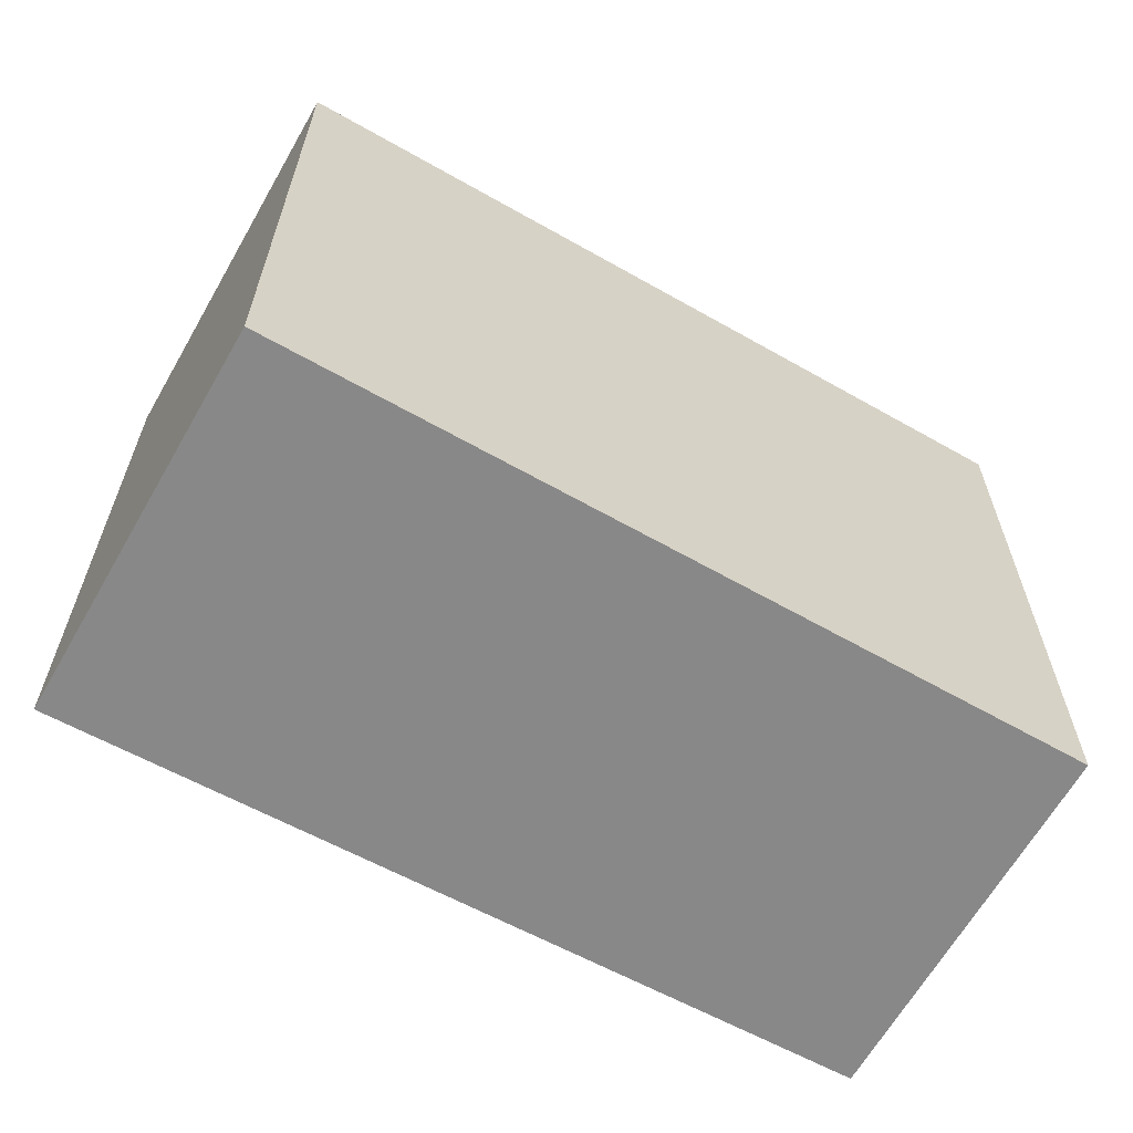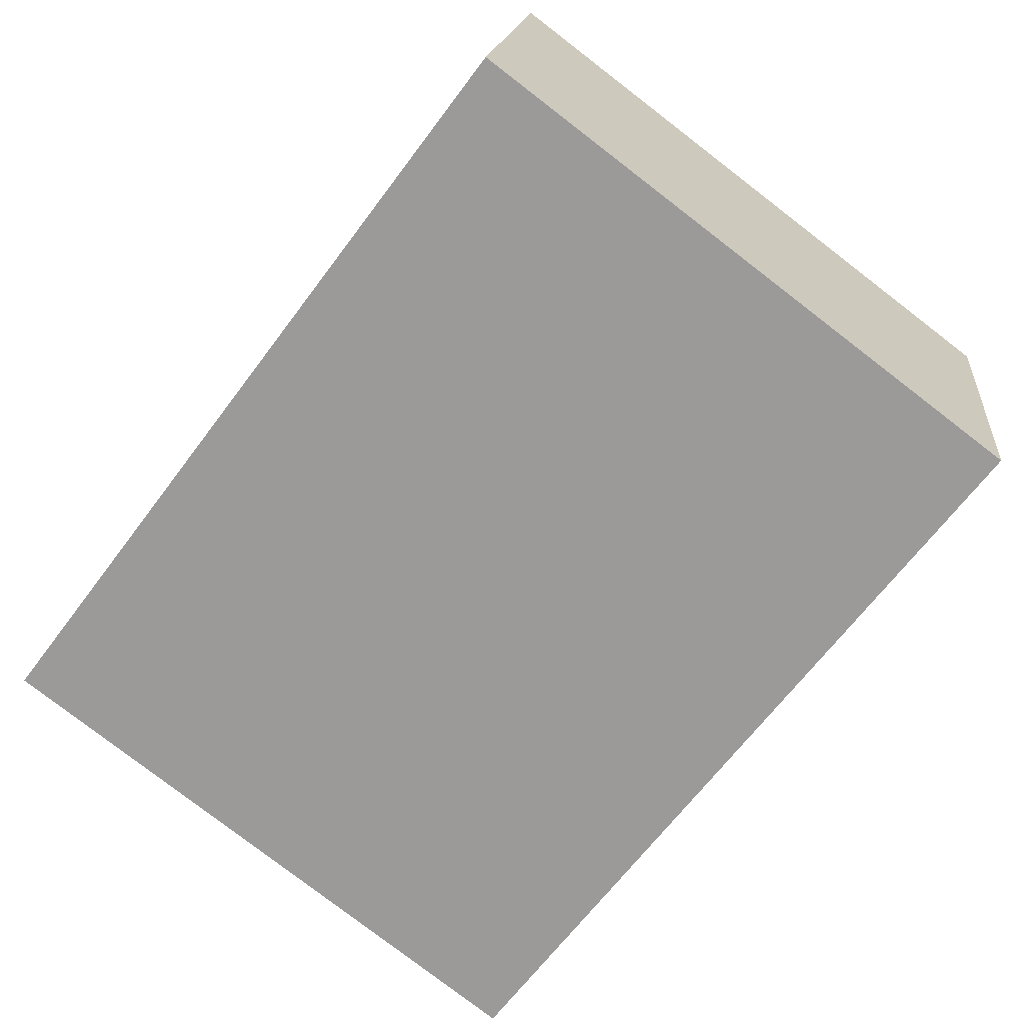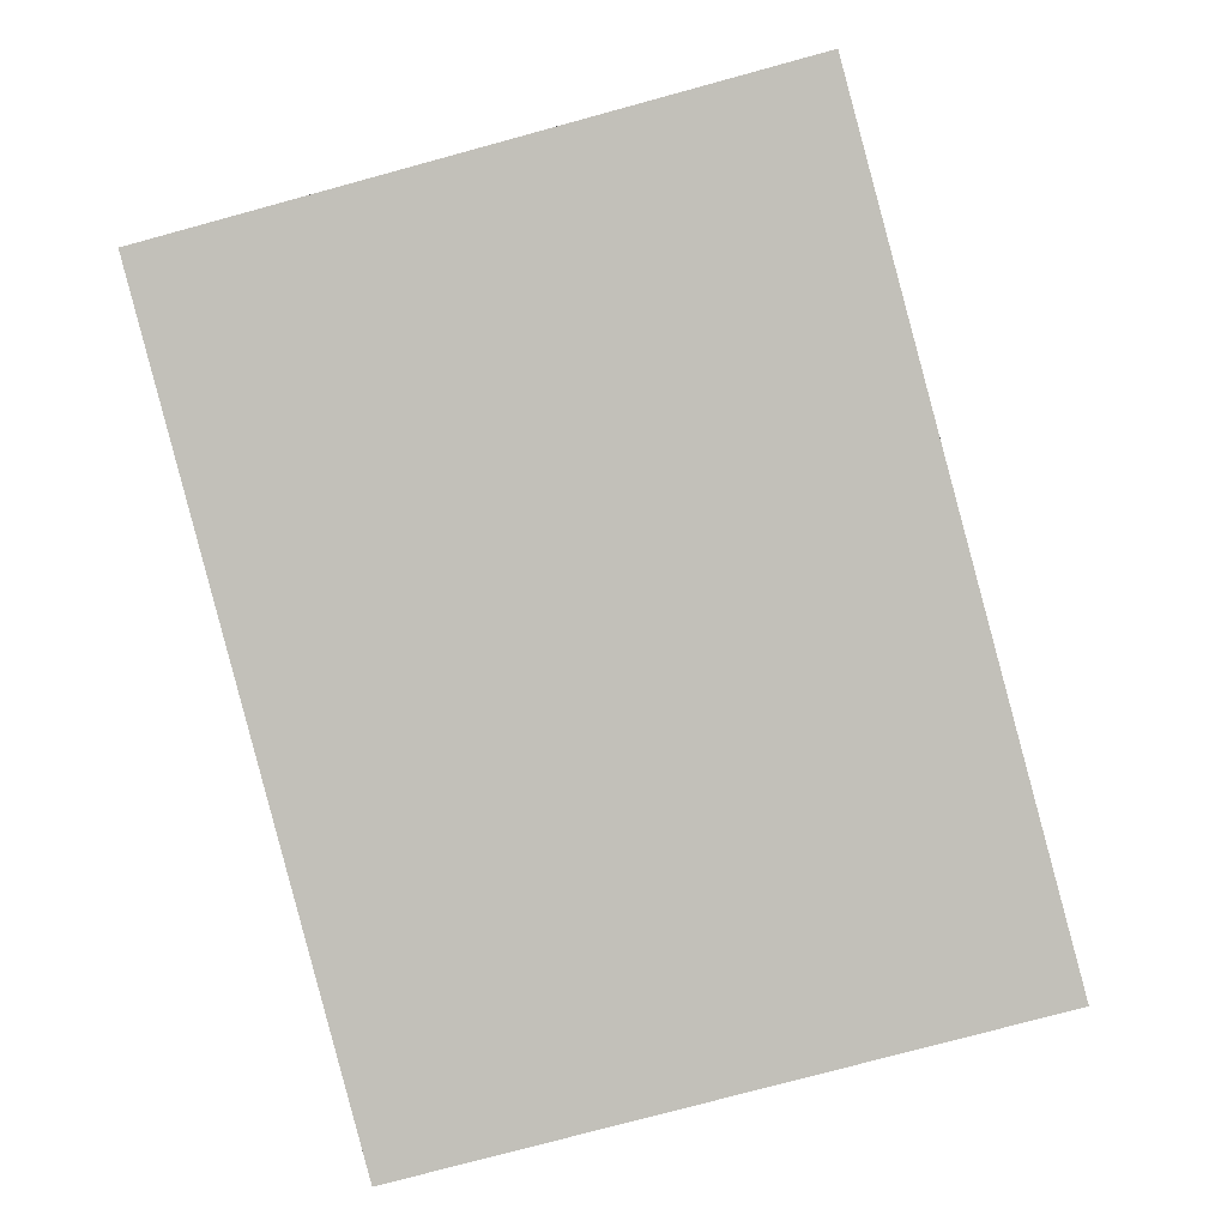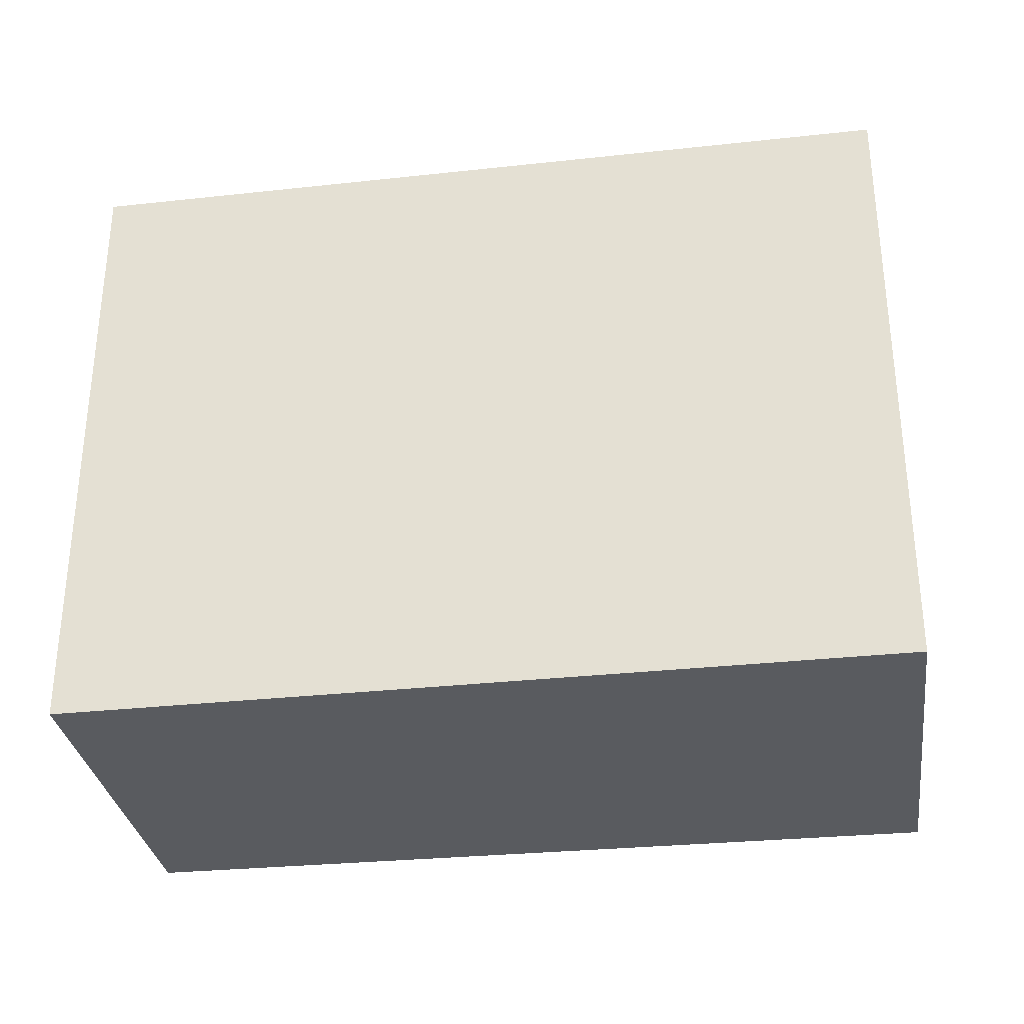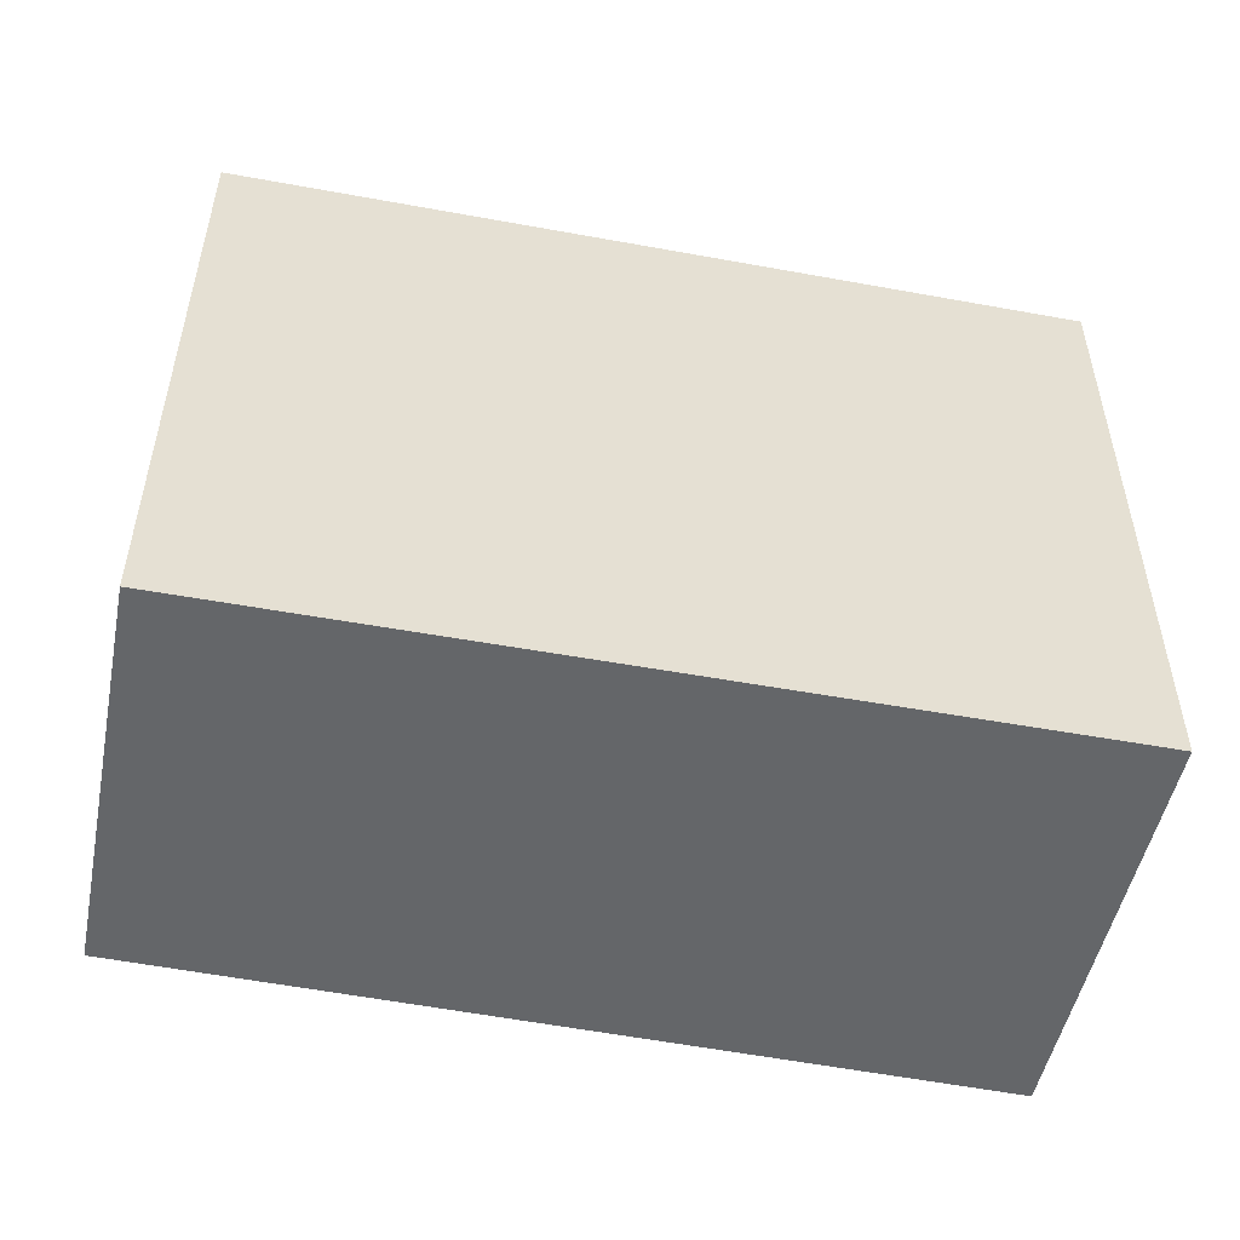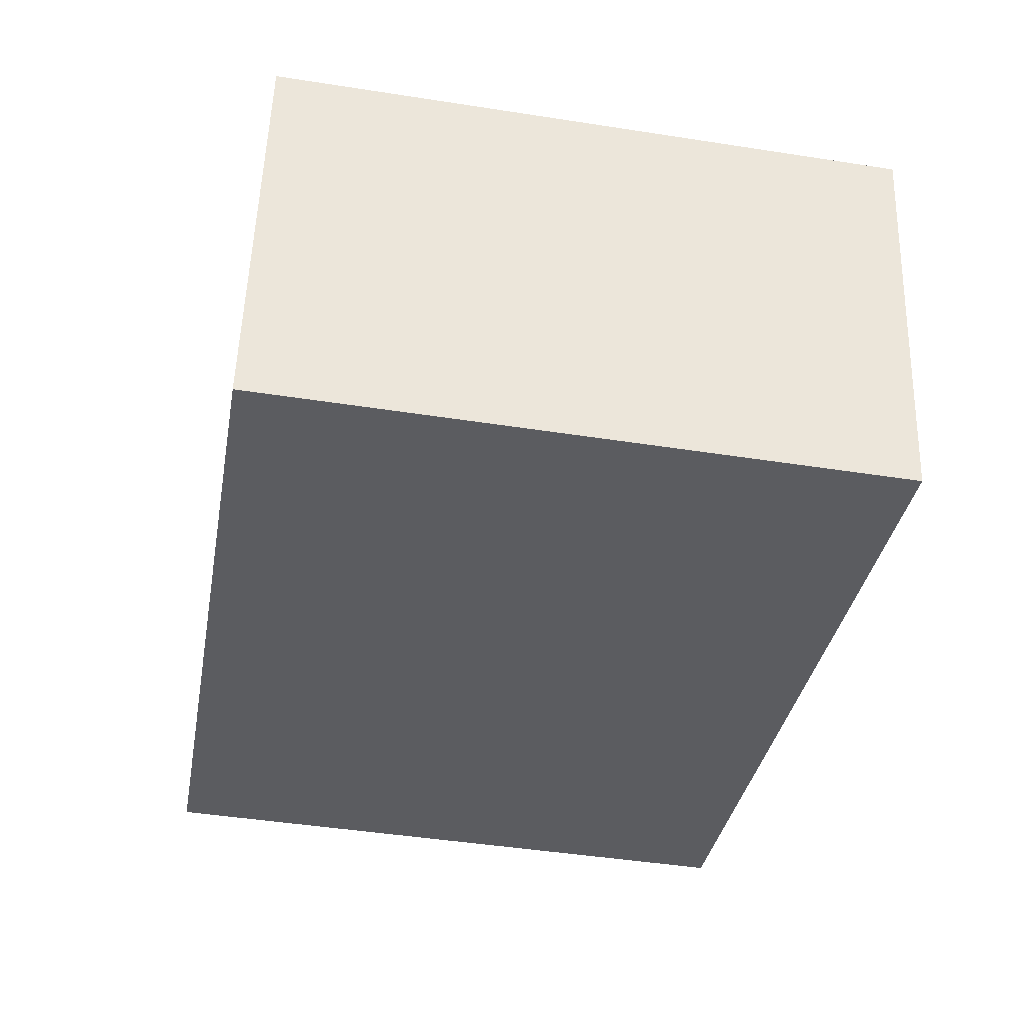
<metadata>
{"format":"obj","ext":"obj","renderer":"f3d","projection":"perspective","resolution":1024,"background":"white","views":[{"elev":-62.9,"azim":-17.7,"up":"+Y"},{"elev":-79.7,"azim":52.5,"up":"+Z"},{"elev":-76.8,"azim":-74.8,"up":"+Z"},{"elev":-32.1,"azim":-160.0,"up":"+Y"},{"elev":-51.7,"azim":180.0,"up":"+Y"},{"elev":-46.1,"azim":79.9,"up":"+Z"}]}
</metadata>
<code>
v  0 6.456 3.953e-16
v  9.121 6.456 2.3
v  8.351 6.456 -1.661
v  0.884 6.456 4.085
v  9.121 -1.408e-16 2.3
v  8.351 1.017e-16 -1.661
v  0 0 0
v  0.884 -2.501e-16 4.085
g defaultobject
f 1 2 3
f 2 1 4
f 5 3 2
f 3 5 6
f 6 1 3
f 1 6 7
f 7 4 1
f 4 7 8
f 8 2 4
f 2 8 5
f 5 7 6
f 7 5 8

</code>
